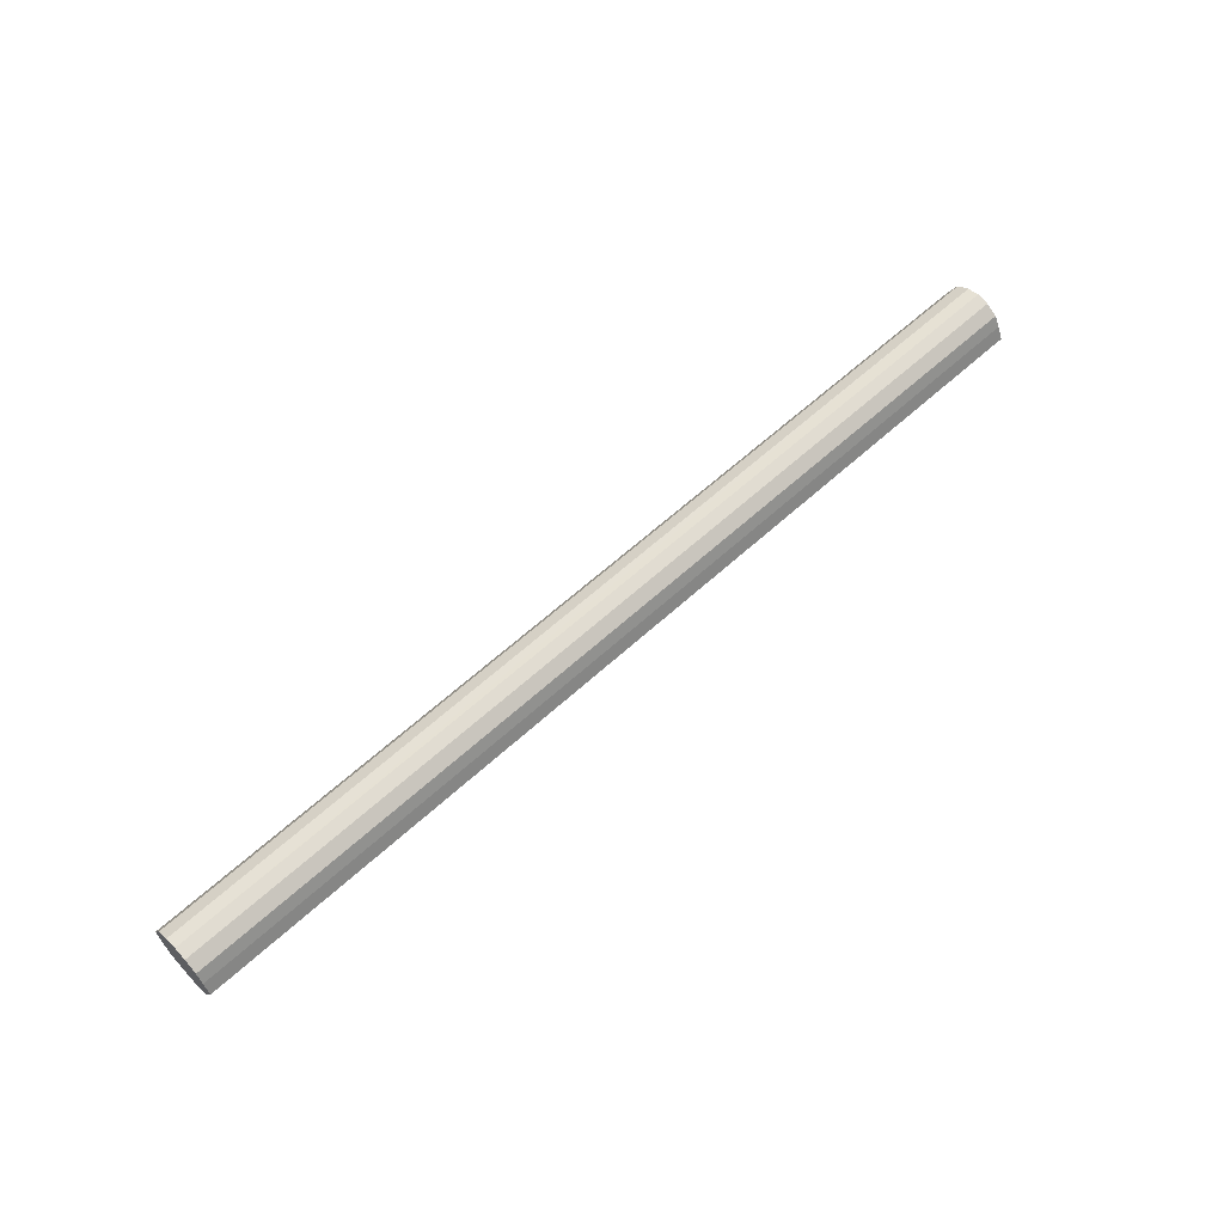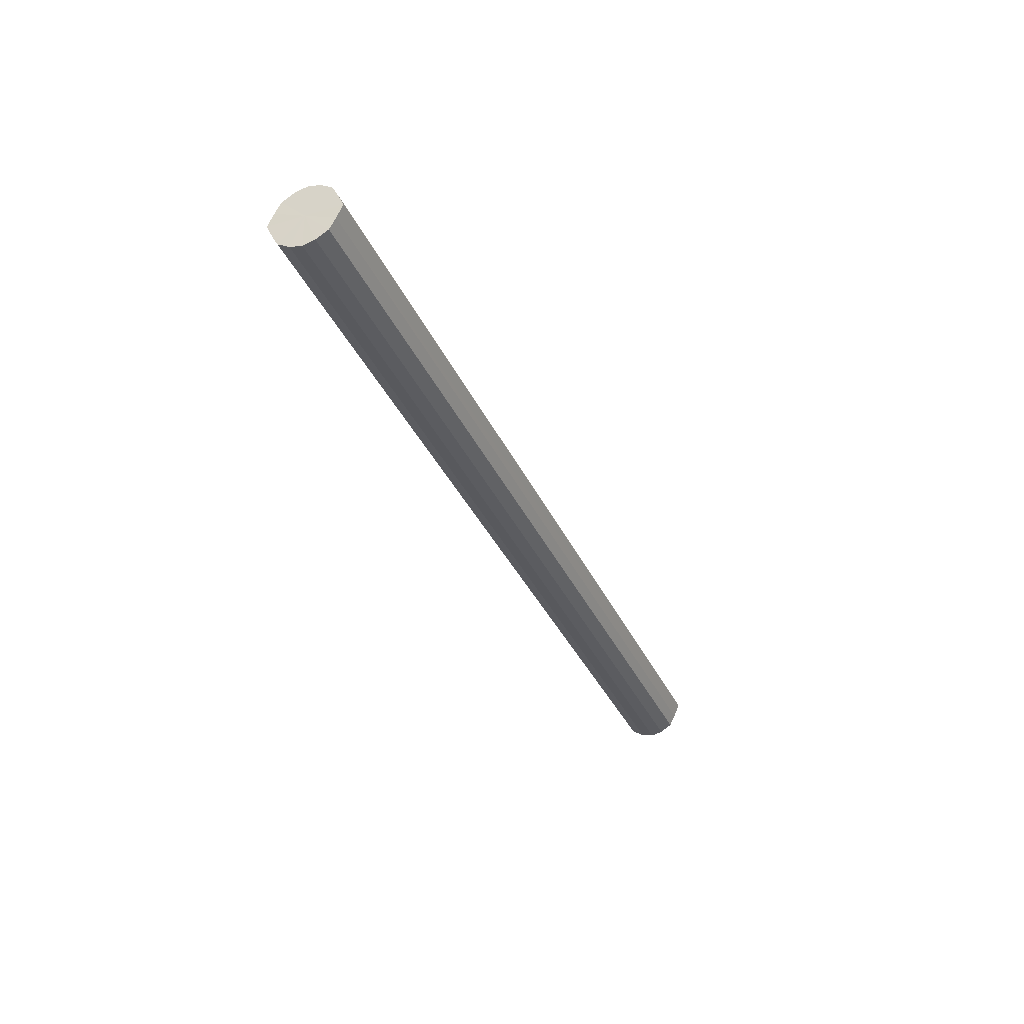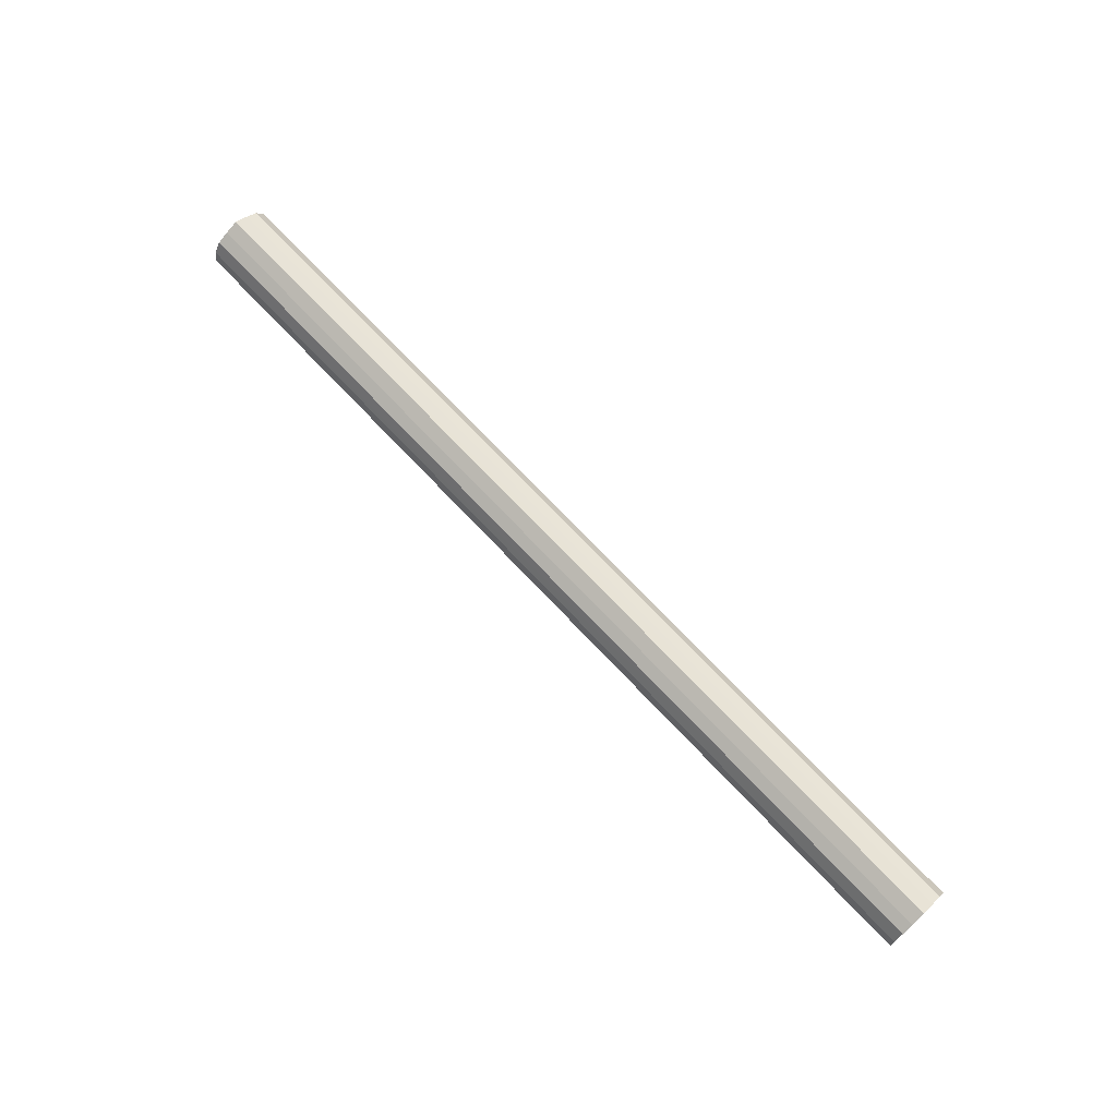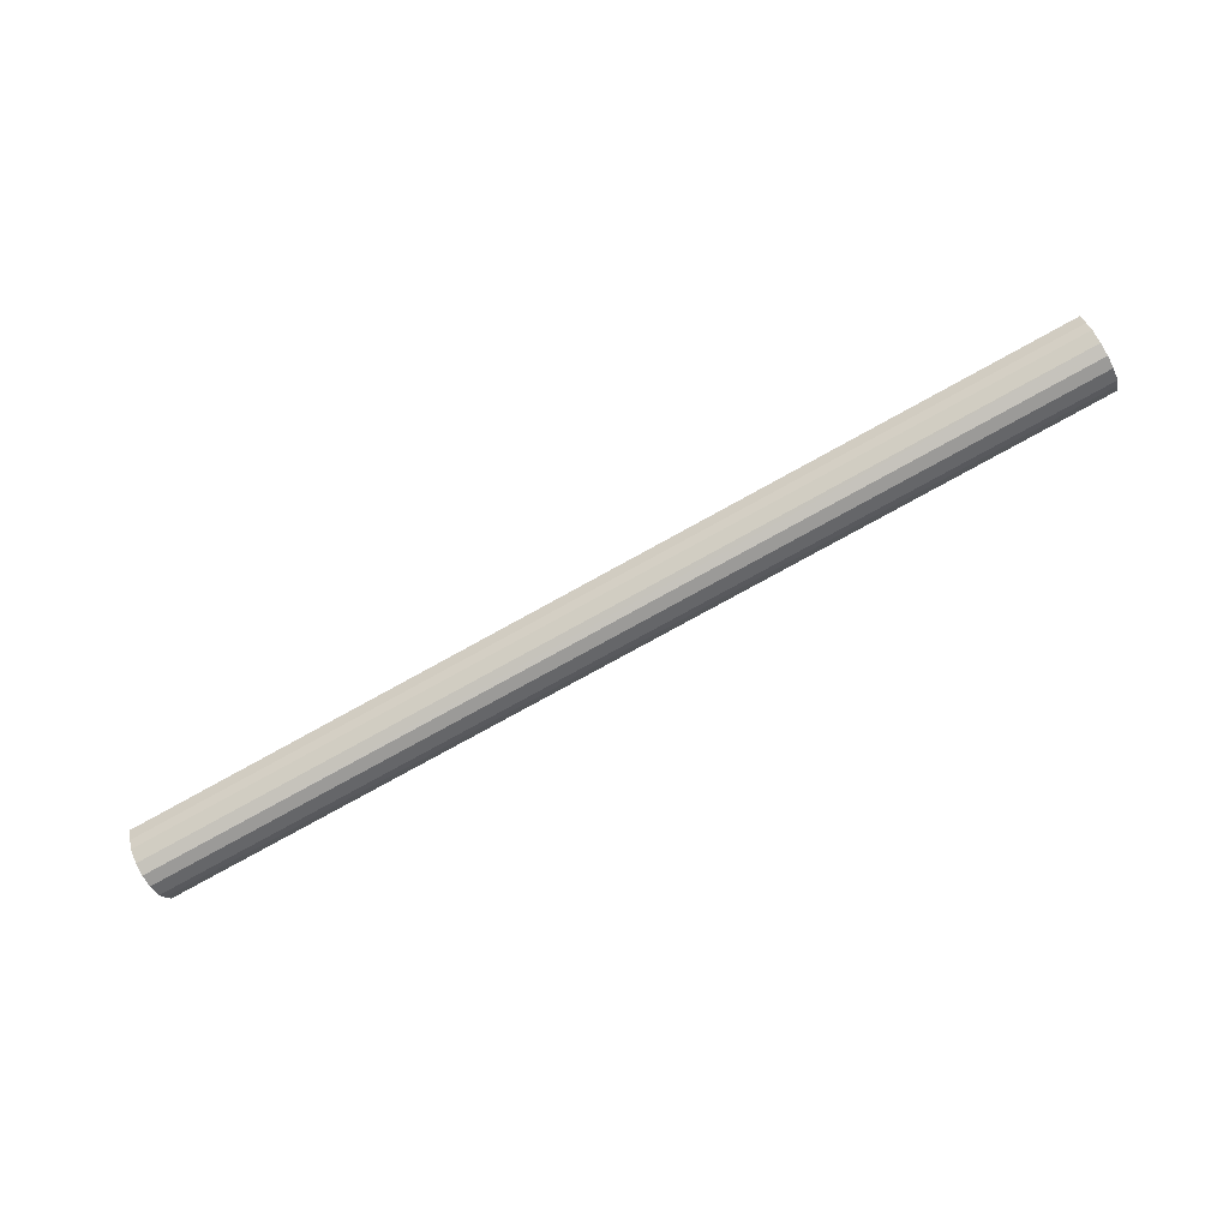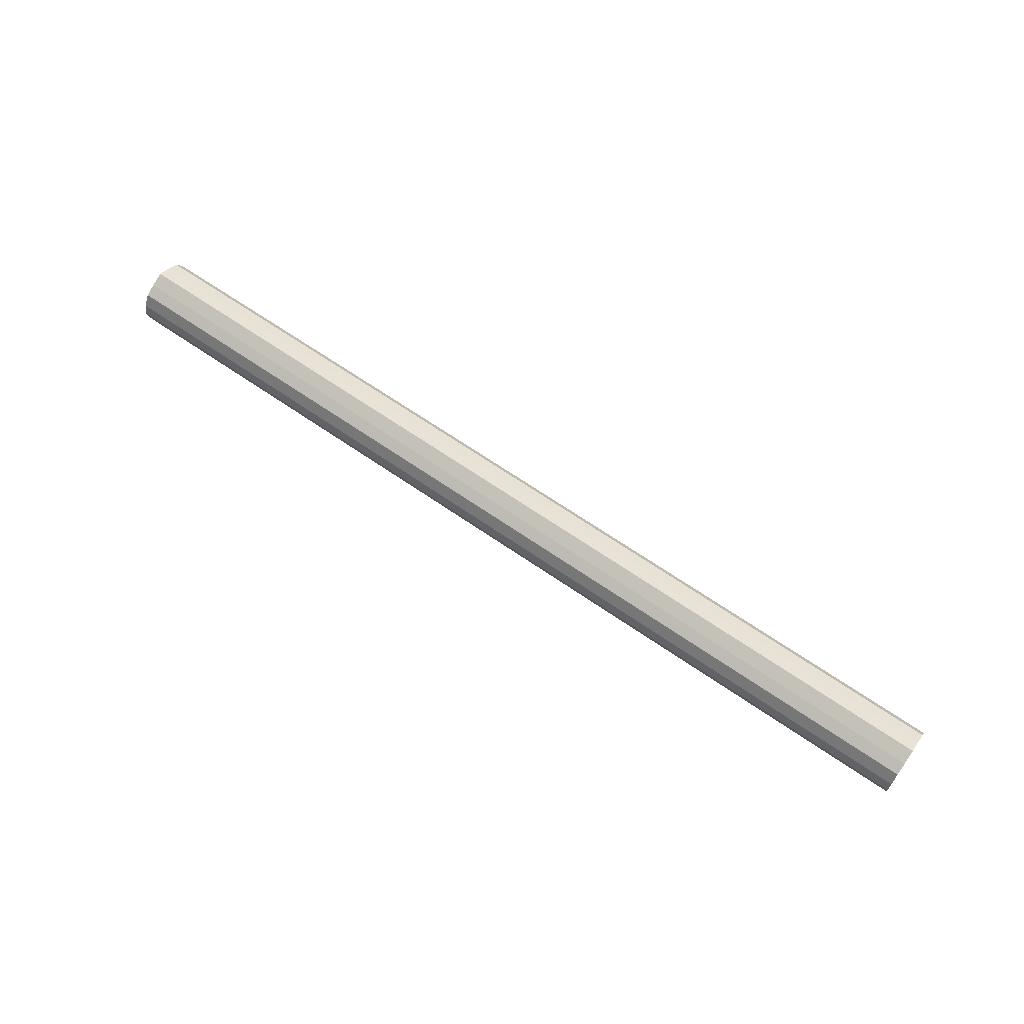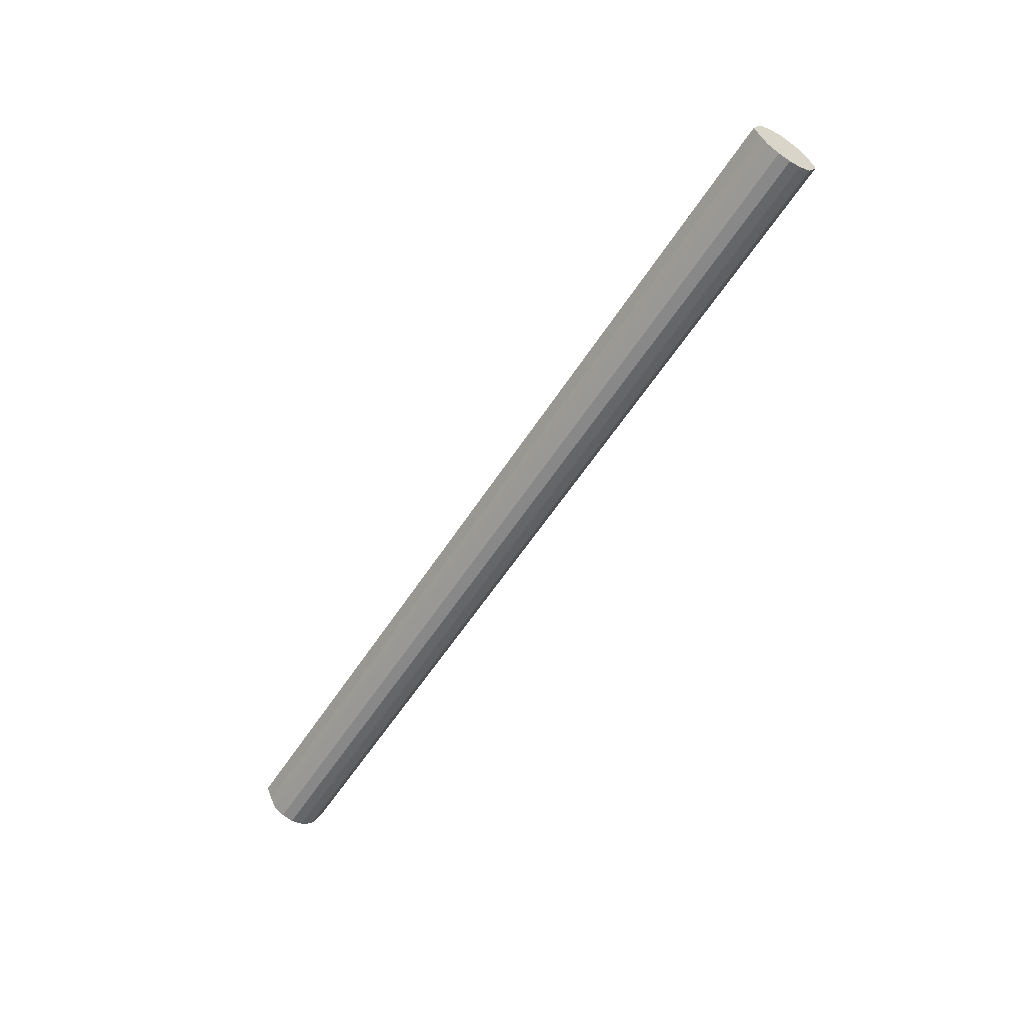
<metadata>
{"format":"obj","ext":"obj","renderer":"f3d","projection":"perspective","resolution":1024,"background":"white","views":[{"elev":60.6,"azim":-43.2,"up":"+Z"},{"elev":-34.7,"azim":-68.3,"up":"+Z"},{"elev":71.1,"azim":-133.2,"up":"+Y"},{"elev":-79.9,"azim":-151.3,"up":"+Z"},{"elev":64.5,"azim":-144.8,"up":"+Y"},{"elev":-58.1,"azim":57.5,"up":"+Z"}]}
</metadata>
<code>
o 24474
v 2208 1875 15.91
v 2208 1875 15.93
v 2210 1875 15.91
v 2208 1875 15.95
v 2210 1875 15.93
v 2208 1875 15.89
v 2210 1875 15.89
v 2208 1875 15.97
v 2210 1875 15.95
v 2208 1875 15.87
v 2210 1875 15.87
v 2208 1874 15.97
v 2210 1875 15.97
v 2208 1875 15.86
v 2210 1875 15.86
v 2208 1874 15.97
v 2210 1874 15.97
v 2208 1874 15.85
v 2210 1874 15.85
v 2208 1874 15.95
v 2210 1874 15.97
v 2208 1874 15.86
v 2210 1874 15.86
v 2208 1874 15.93
v 2210 1874 15.95
v 2208 1874 15.87
v 2210 1874 15.87
v 2208 1874 15.91
v 2210 1874 15.93
v 2208 1874 15.89
v 2210 1874 15.89
v 2210 1874 15.91
v 2210 1875 15.91
v 2208 1875 15.93
v 2210 1875 15.93
v 2208 1875 15.95
v 2210 1875 15.95
v 2210 1875 15.89
v 2208 1875 15.91
v 2210 1875 15.87
v 2208 1875 15.89
v 2208 1875 15.97
v 2210 1875 15.97
v 2210 1875 15.86
v 2208 1875 15.87
v 2210 1874 15.85
v 2208 1875 15.86
v 2208 1874 15.97
v 2210 1874 15.97
v 2210 1874 15.86
v 2208 1874 15.85
v 2210 1874 15.87
v 2208 1874 15.86
v 2208 1874 15.97
v 2210 1874 15.97
v 2210 1874 15.89
v 2208 1874 15.87
v 2210 1874 15.91
v 2208 1874 15.89
v 2208 1874 15.95
v 2210 1874 15.95
v 2210 1874 15.93
v 2208 1874 15.91
v 2208 1874 15.93
v 2208 1874 15.91
v 2208 1875 15.93
v 2208 1875 15.91
v 2208 1875 15.95
v 2208 1875 15.89
v 2208 1875 15.97
v 2208 1875 15.87
v 2208 1874 15.97
v 2208 1875 15.86
v 2208 1874 15.97
v 2208 1874 15.85
v 2208 1874 15.95
v 2208 1874 15.86
v 2208 1874 15.93
v 2208 1874 15.87
v 2208 1874 15.91
v 2208 1874 15.89
v 2210 1874 15.91
v 2210 1875 15.91
v 2210 1875 15.93
v 2210 1875 15.89
v 2210 1875 15.95
v 2210 1875 15.87
v 2210 1875 15.97
v 2210 1875 15.86
v 2210 1874 15.97
v 2210 1874 15.85
v 2210 1874 15.97
v 2210 1874 15.86
v 2210 1874 15.95
v 2210 1874 15.87
v 2210 1874 15.93
v 2210 1874 15.89
v 2210 1874 15.91
f 1 2 3
f 2 4 5
f 6 1 7
f 4 8 9
f 10 6 11
f 8 12 13
f 14 10 15
f 12 16 17
f 18 14 19
f 16 20 21
f 22 18 23
f 20 24 25
f 26 22 27
f 24 28 29
f 30 26 31
f 28 30 32
f 33 34 35
f 35 36 37
f 38 39 33
f 40 41 38
f 37 42 43
f 44 45 40
f 46 47 44
f 43 48 49
f 50 51 46
f 52 53 50
f 49 54 55
f 56 57 52
f 58 59 56
f 55 60 61
f 62 63 58
f 61 64 62
f 65 66 67
f 65 68 66
f 65 67 69
f 65 70 68
f 65 69 71
f 65 72 70
f 65 71 73
f 65 74 72
f 65 73 75
f 65 76 74
f 65 75 77
f 65 78 76
f 65 77 79
f 65 80 78
f 65 79 81
f 65 81 80
f 82 83 84
f 82 85 83
f 82 84 86
f 82 87 85
f 82 86 88
f 82 89 87
f 82 88 90
f 82 91 89
f 82 90 92
f 82 93 91
f 82 92 94
f 82 95 93
f 82 94 96
f 82 97 95
f 82 96 98
f 82 98 97

</code>
